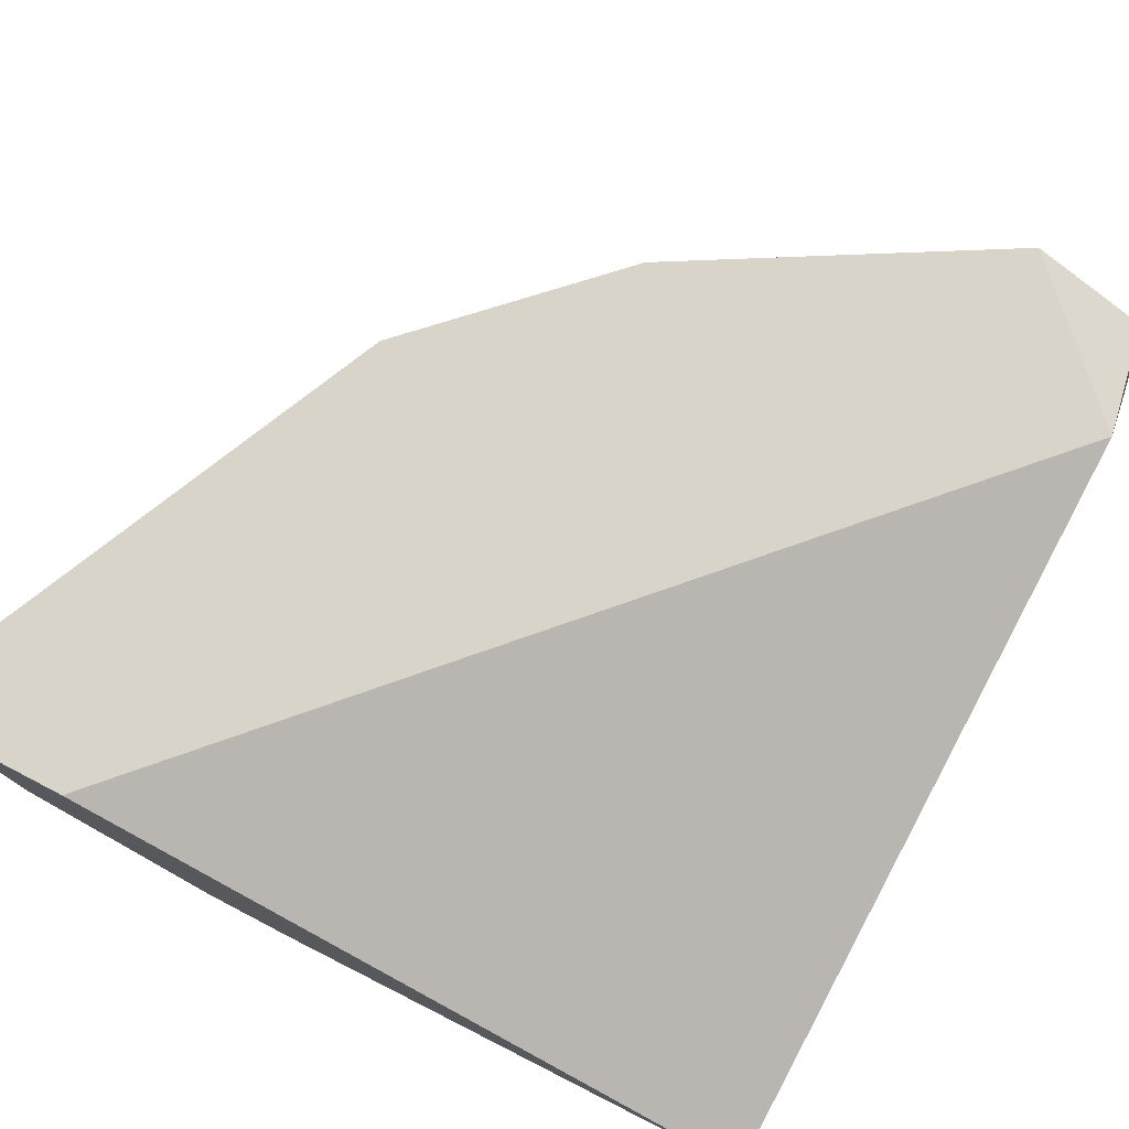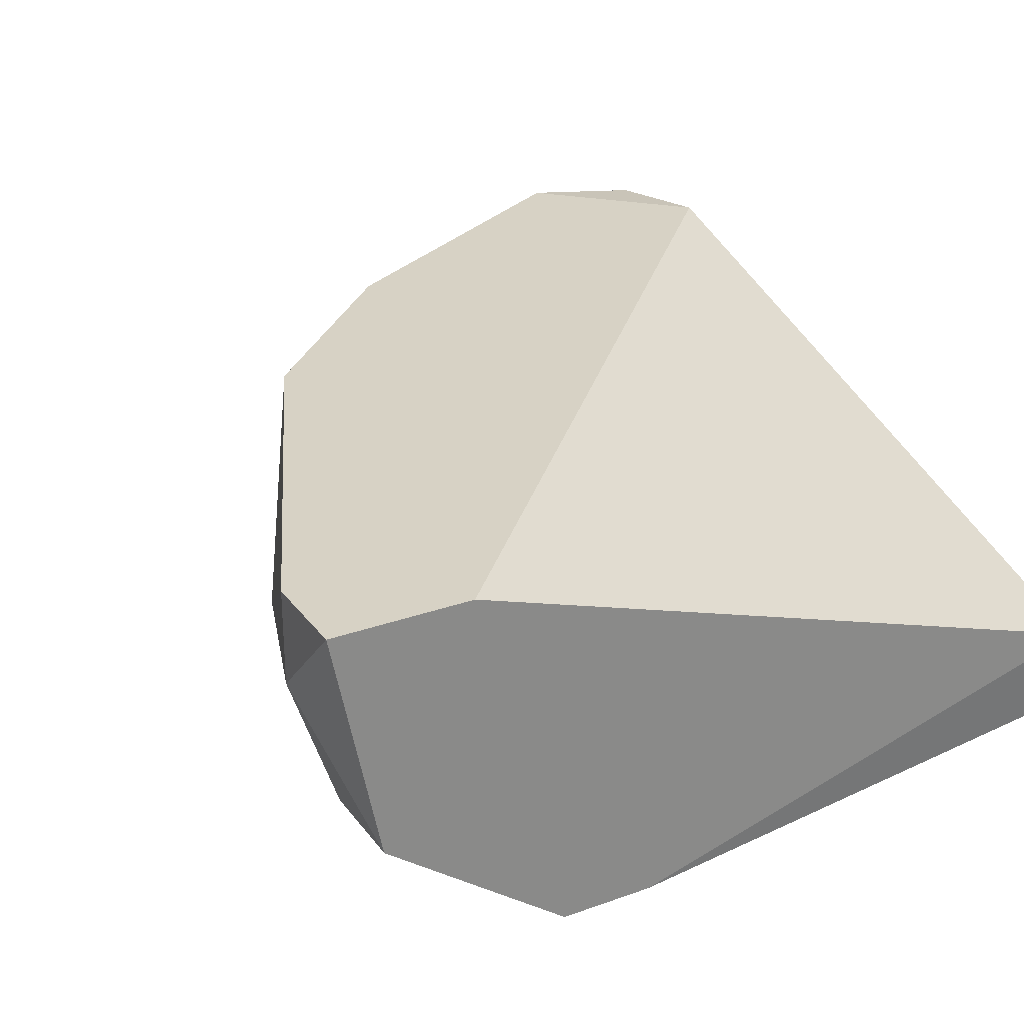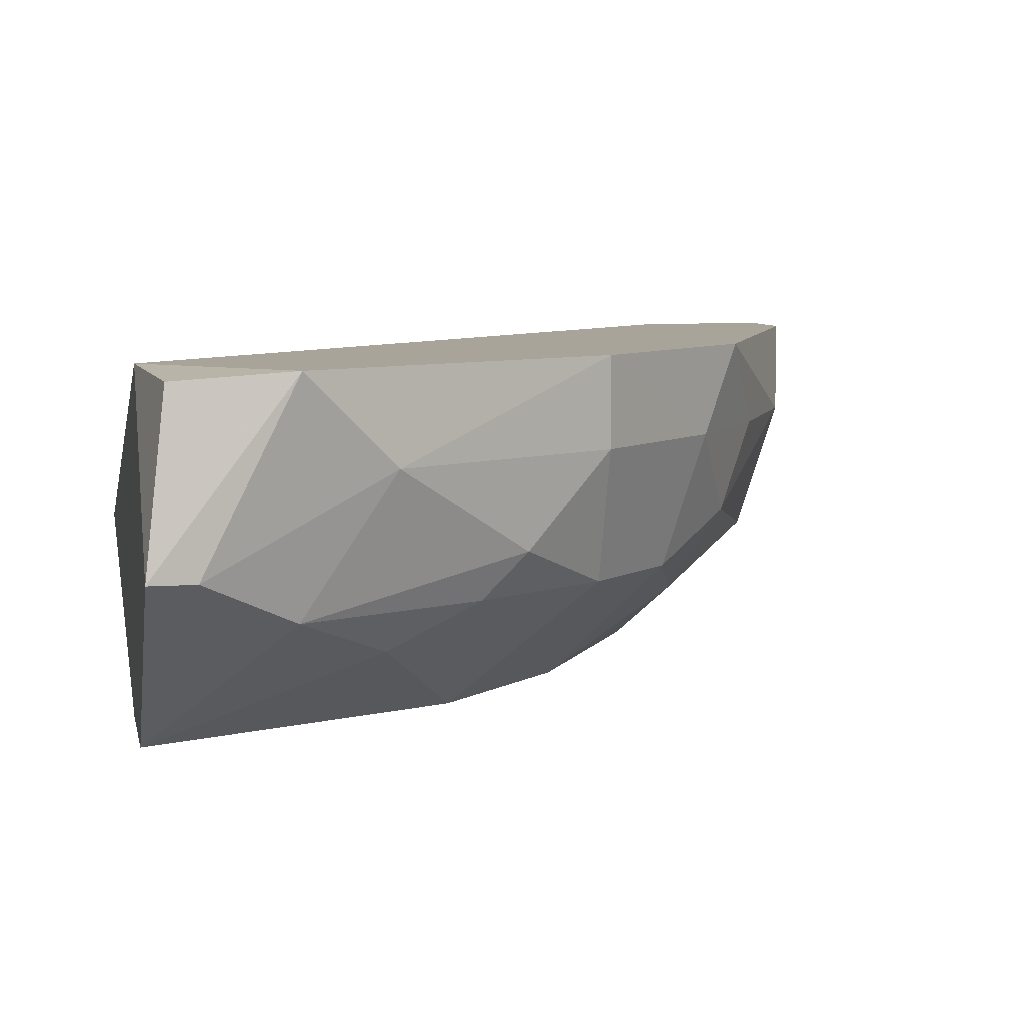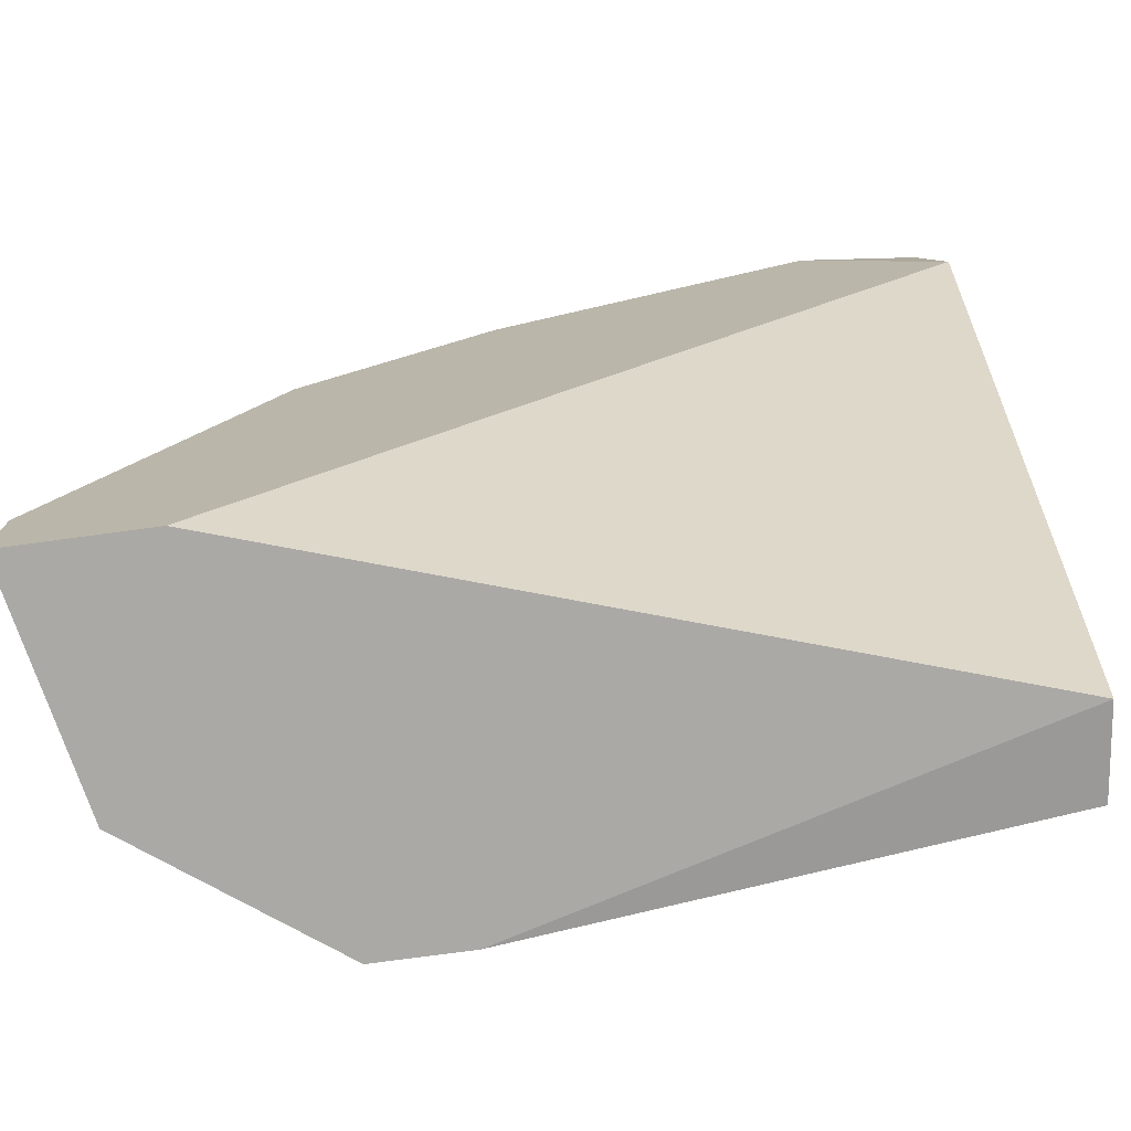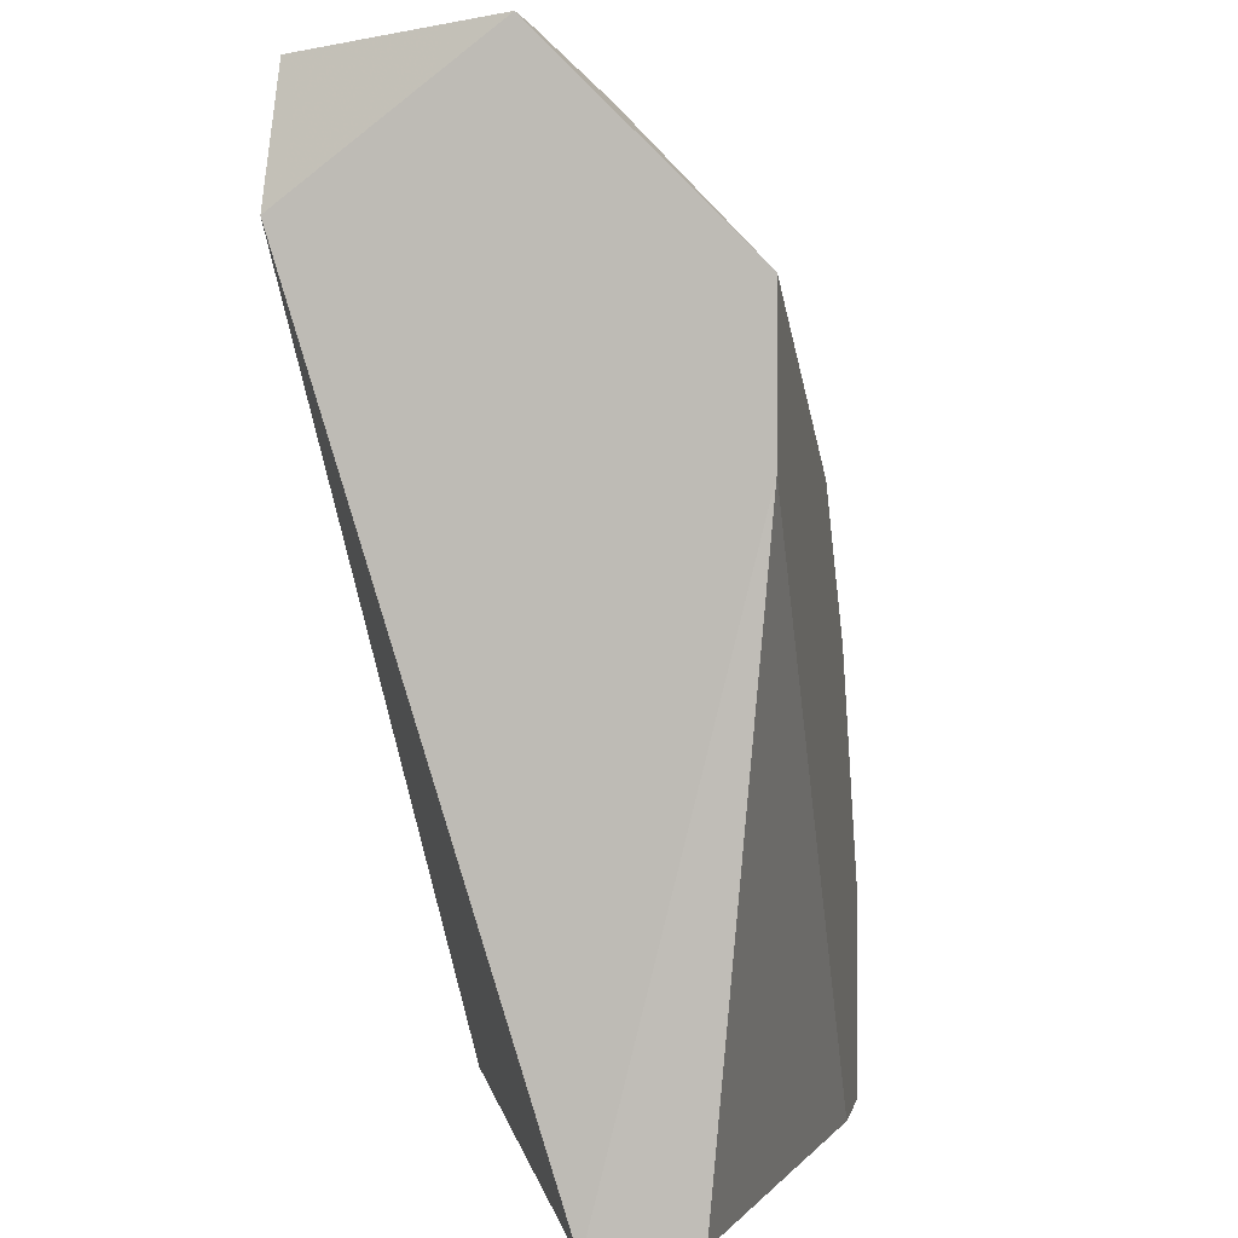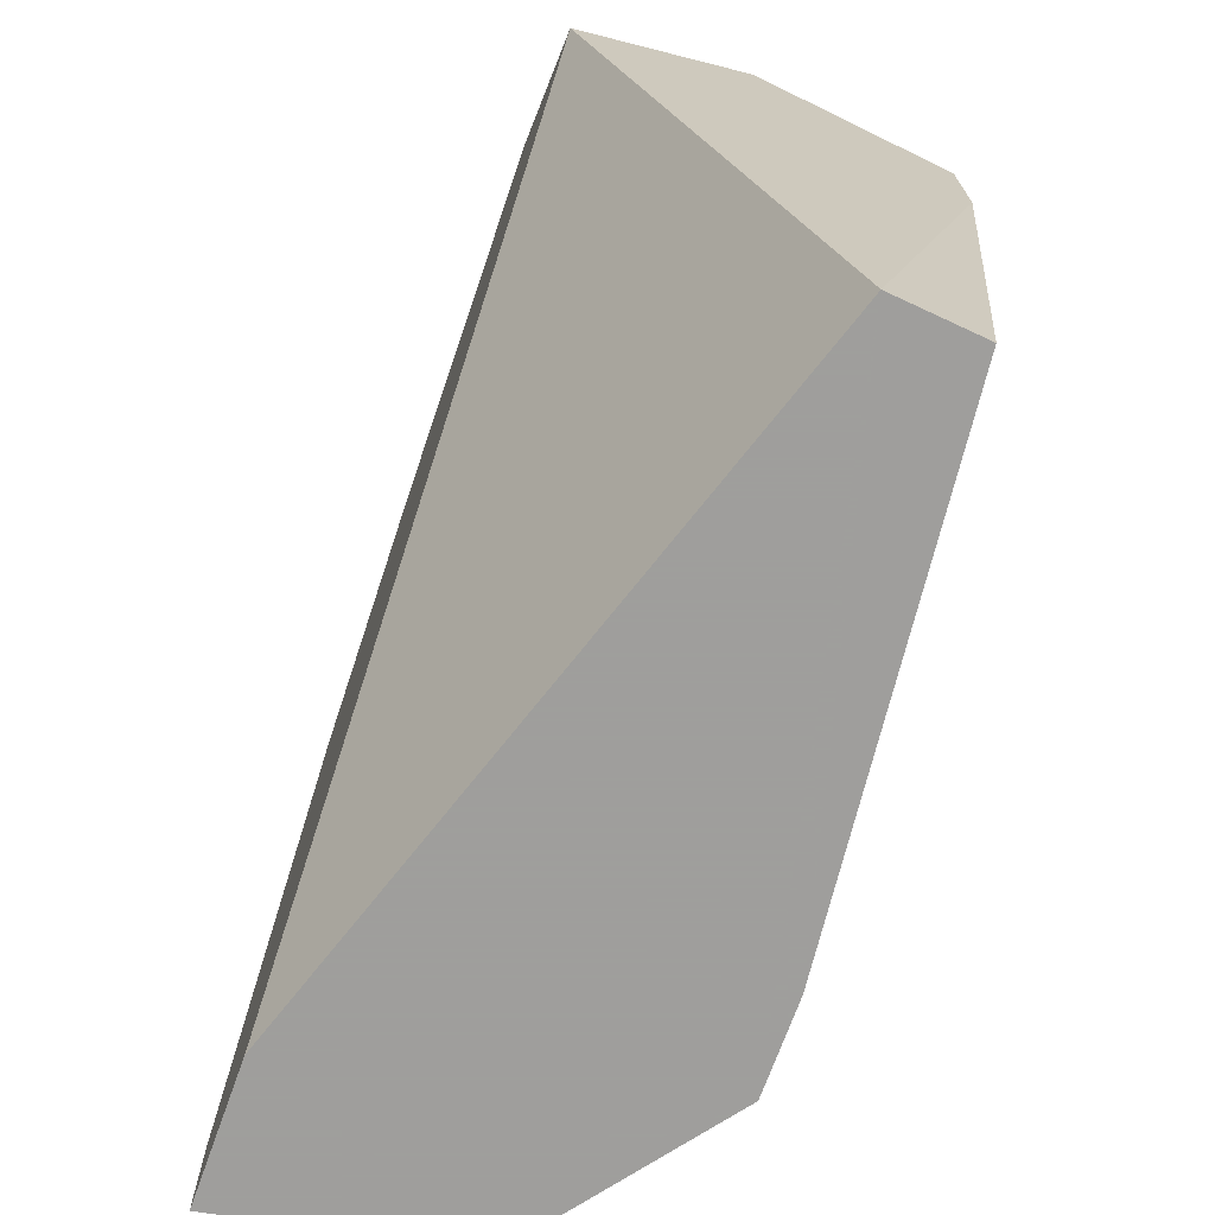
<metadata>
{"format":"obj","ext":"obj","renderer":"f3d","projection":"perspective","resolution":1024,"background":"white","views":[{"elev":75.3,"azim":-152.5,"up":"+Y"},{"elev":27.4,"azim":151.2,"up":"+Y"},{"elev":7.2,"azim":-11.8,"up":"+Y"},{"elev":-75.3,"azim":-172.3,"up":"+Z"},{"elev":2.0,"azim":-79.9,"up":"+Z"},{"elev":-71.1,"azim":-109.7,"up":"+Z"}]}
</metadata>
<code>
v 0.01286 -0.01873 0.03562
v 0.01286 -0.01108 0.03715
v 0.01898 -0.01873 0.03256
v 0.01898 -0.02332 0.02644
v 0.02052 -0.0172 0.03256
v 0.02663 -0.01873 0.02644
v 0.03275 -0.01873 0.01573
v 0.03428 -0.01873 0.008076
v 0.03428 -0.01873 0.01114
v 0.03428 -0.01414 0.01573
v 0.008971 -0.01139 0.03642
v 0.01592 -0.02026 0.03256
v 0.01592 -0.01414 0.03562
v 0.008275 -0.01873 0.008076
v 0.008275 -0.02332 0.03103
v 0.008275 -0.02332 0.02644
v 0.008275 -0.0172 0.03715
v 0.008275 -0.01108 0.03256
v 0.02969 -0.0172 0.02337
v 0.02969 -0.01108 0.02491
v 0.02816 -0.02332 0.0142
v 0.02816 -0.02332 0.008076
v 0.02816 -0.02026 0.02185
v 0.02816 -0.01414 0.02644
v 0.009804 -0.0172 0.03715
v 0.03582 -0.01108 0.008076
v 0.03582 -0.01108 0.01114
v 0.03582 -0.01414 0.01114
v 0.02357 -0.01873 0.0295
v 0.02357 -0.02332 0.02185
v 0.02357 -0.01108 0.03103
v 0.02357 -0.01414 0.03103
v 0.0251 -0.02332 0.008076
v 0.03122 -0.01108 0.008076
v 0.03122 -0.01414 0.02185
v 0.008604 -0.02168 0.008424
f 6 19 24
f 18 14 15
f 30 15 22
f 18 27 34
f 14 18 34
f 22 14 34
f 27 18 20
f 20 18 2
f 13 2 25
f 22 34 8
f 30 22 21
f 22 8 21
f 15 30 4
f 15 14 16
f 22 15 16
f 14 36 16
f 18 15 17
f 15 25 17
f 25 2 17
f 27 28 26
f 34 27 26
f 28 8 26
f 8 34 26
f 25 15 1
f 13 25 1
f 14 22 33
f 36 14 33
f 22 16 33
f 16 36 33
f 2 13 31
f 20 2 31
f 13 32 31
f 2 18 11
f 18 17 11
f 17 2 11
f 6 30 23
f 30 21 23
f 21 7 23
f 28 27 10
f 27 20 10
f 7 28 10
f 20 35 10
f 10 35 19
f 6 23 19
f 23 7 19
f 7 10 19
f 32 13 5
f 13 1 5
f 1 3 5
f 28 7 9
f 8 28 9
f 7 21 9
f 21 8 9
f 30 6 29
f 6 32 29
f 4 30 29
f 3 4 29
f 5 3 29
f 32 5 29
f 15 4 12
f 4 3 12
f 1 15 12
f 3 1 12
f 32 6 24
f 35 20 24
f 20 31 24
f 31 32 24
f 19 35 24

</code>
